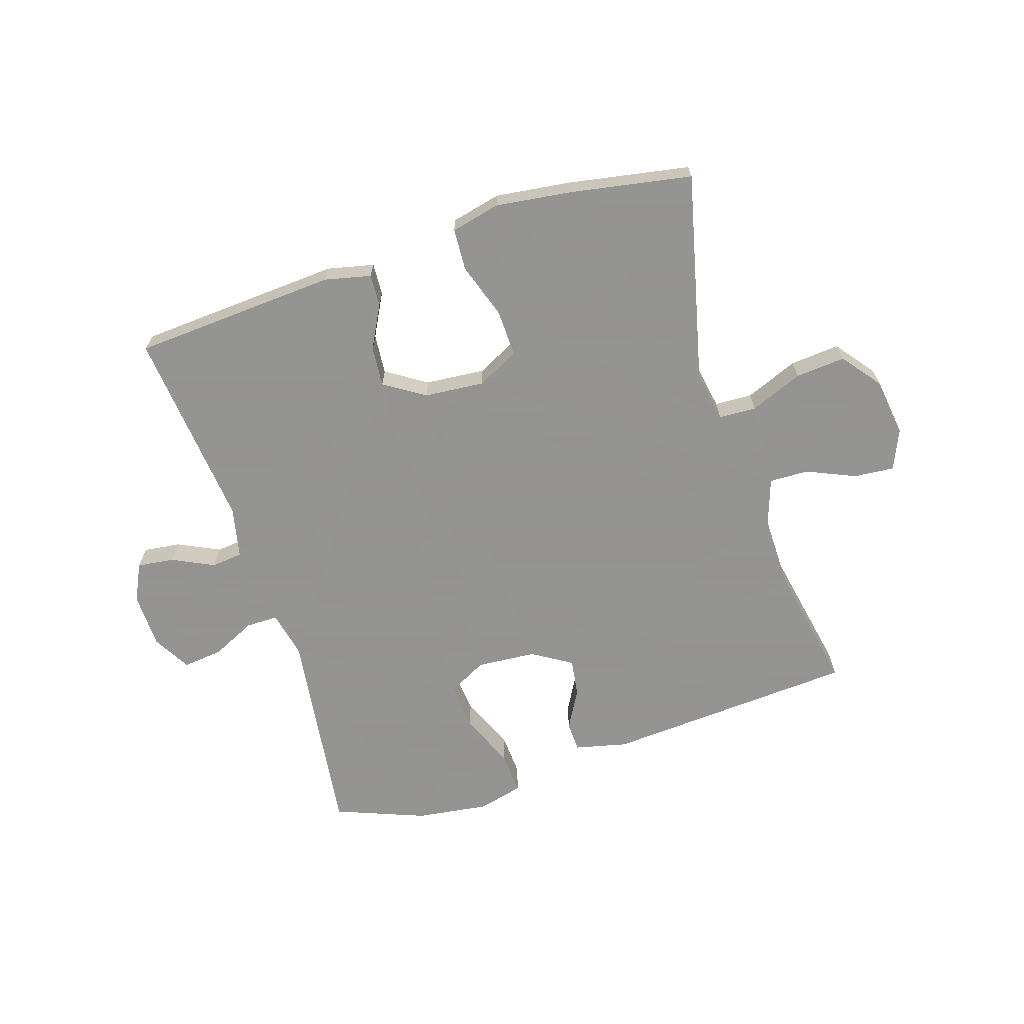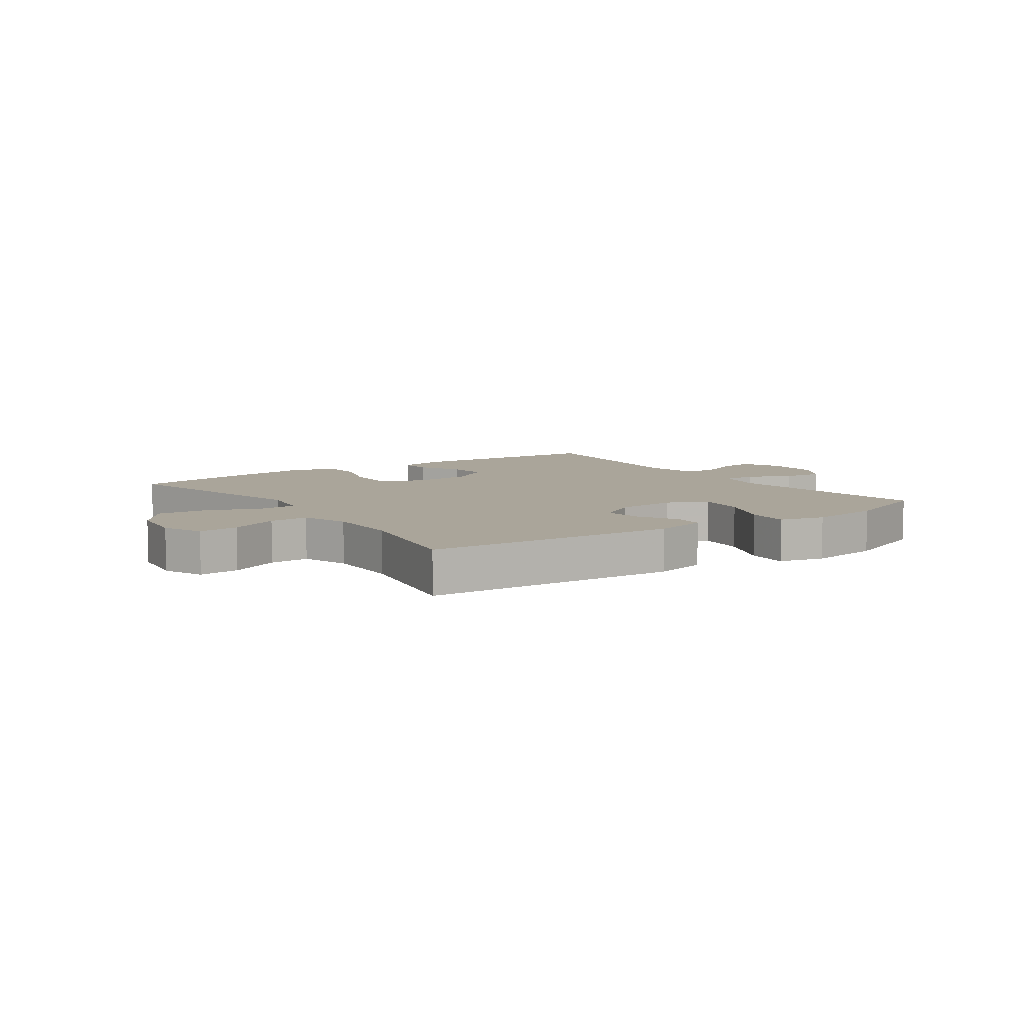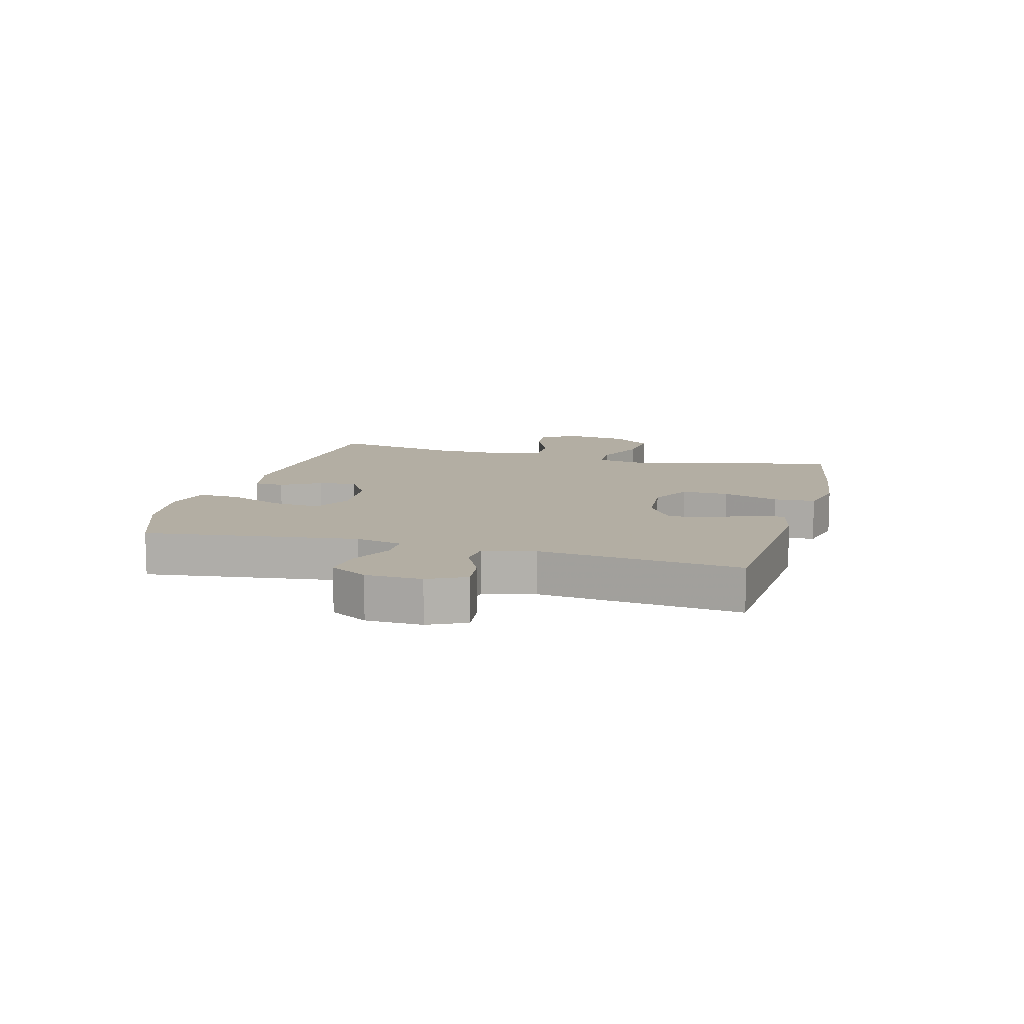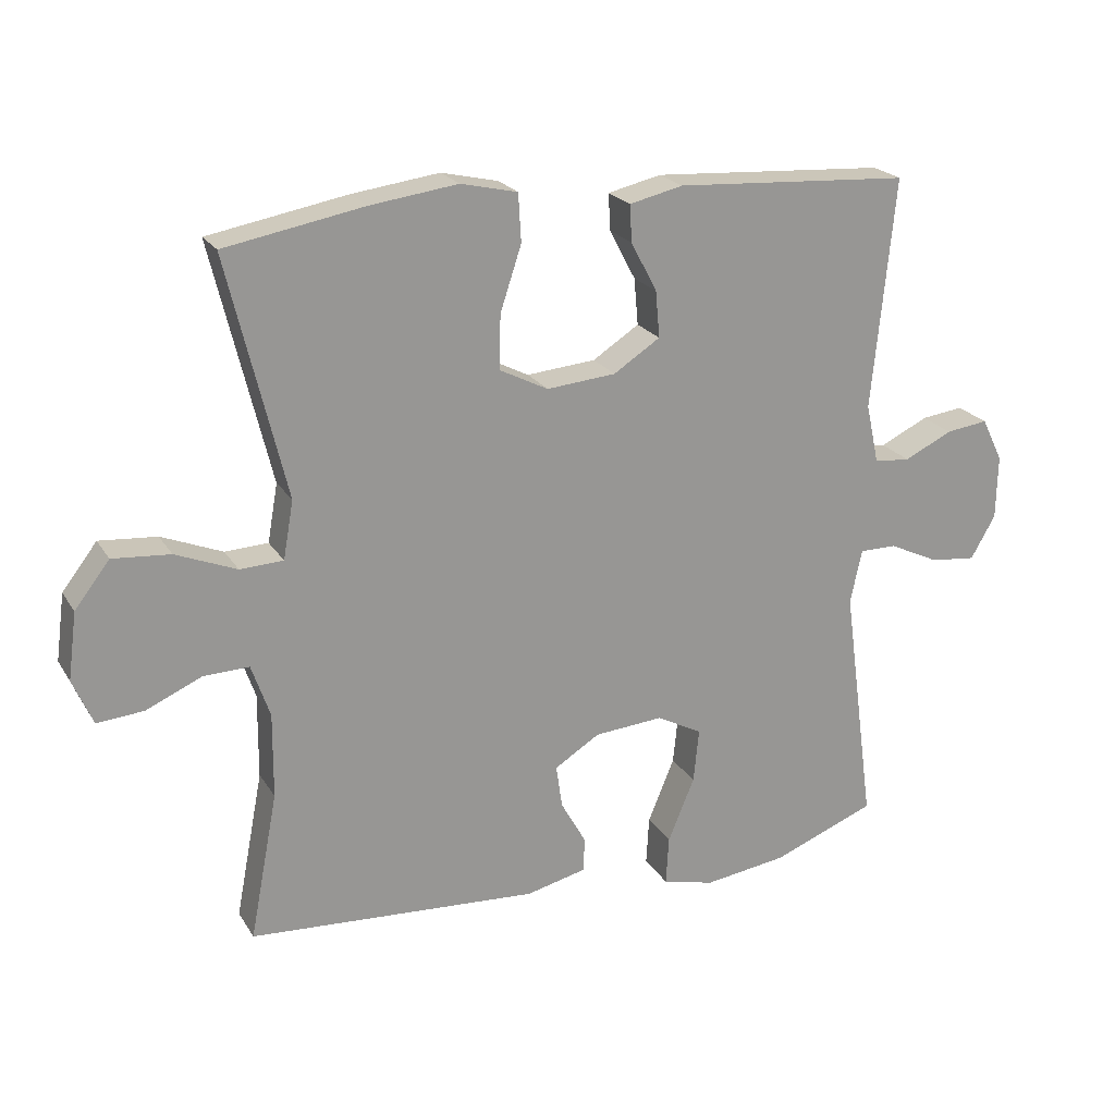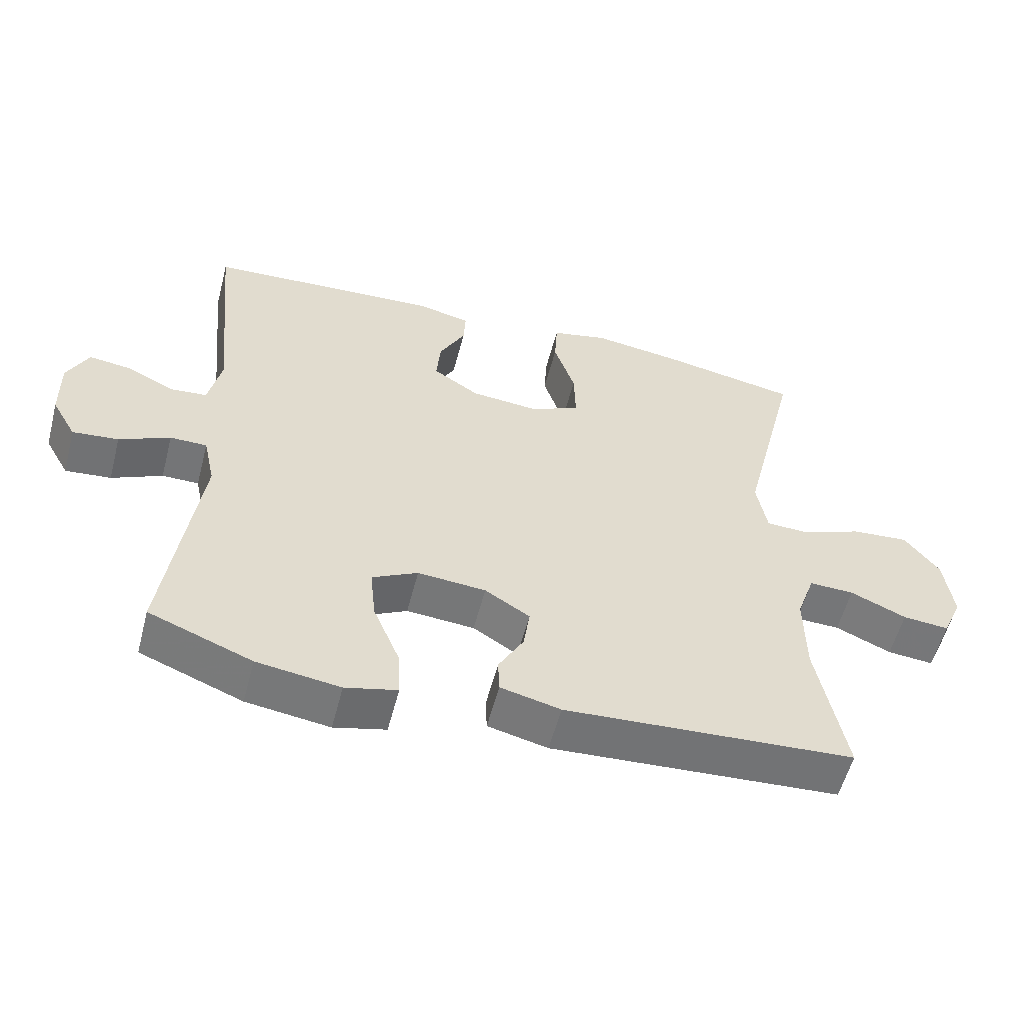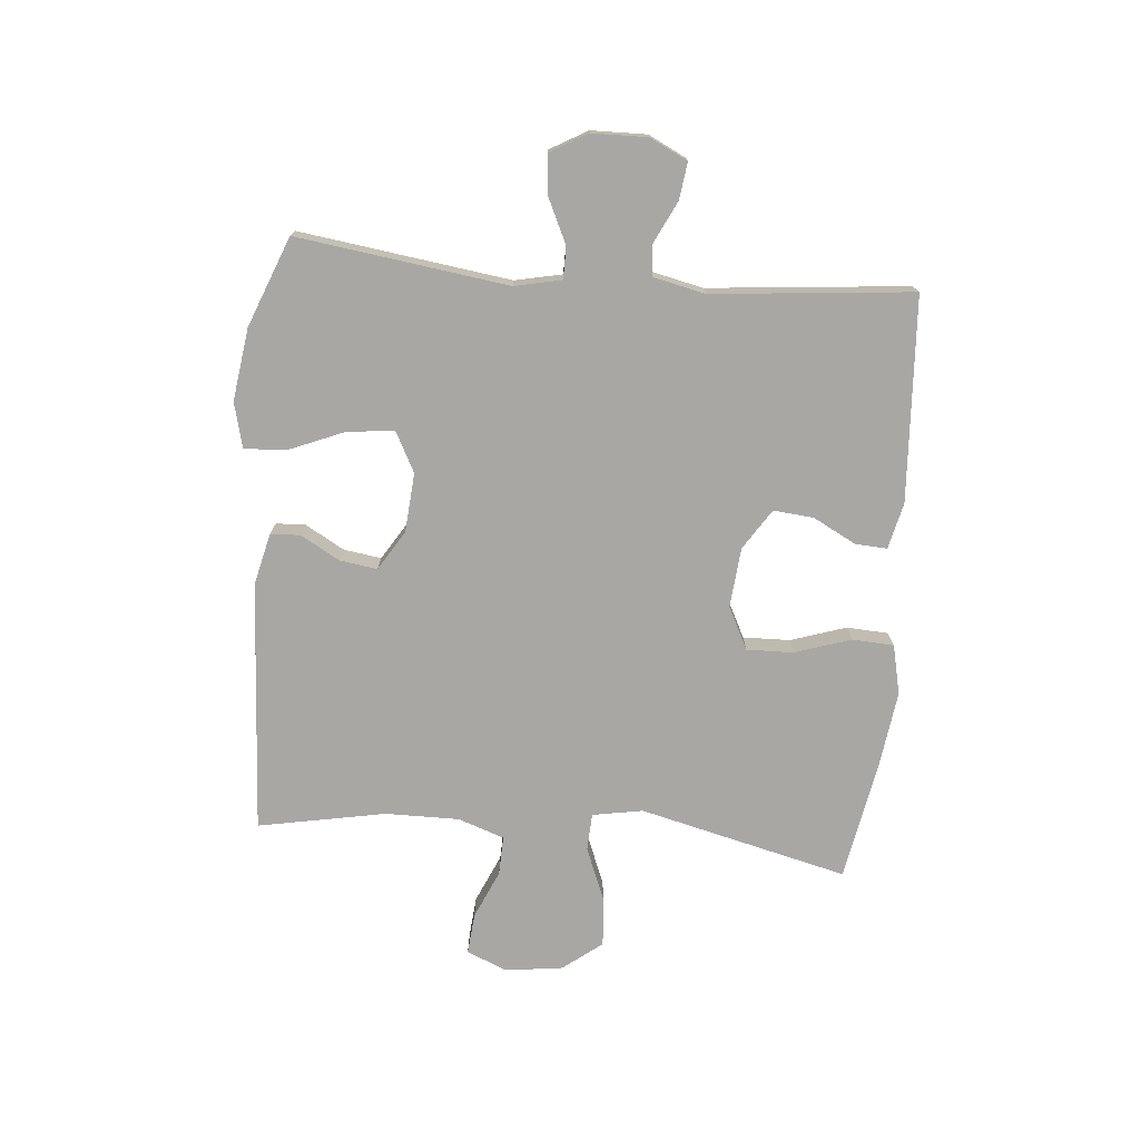
<metadata>
{"format":"obj","ext":"obj","renderer":"f3d","projection":"perspective","resolution":1024,"background":"white","views":[{"elev":-66.9,"azim":17.9,"up":"+Y"},{"elev":7.7,"azim":145.1,"up":"+Y"},{"elev":10.9,"azim":-74.6,"up":"+Y"},{"elev":21.8,"azim":156.5,"up":"+Z"},{"elev":-56.5,"azim":-14.6,"up":"+Z"},{"elev":-74.8,"azim":-95.1,"up":"+Y"}]}
</metadata>
<code>
v 0.5 0.07 -0.5
v 0.075 0.07 -0.527
v -0.013 0.07 -0.506
v -0.015 0.07 -0.456
v 0.022 0.07 -0.39
v 0.031 0.07 -0.327
v -0.035 0.07 -0.286
v -0.135 0.07 -0.278
v -0.202 0.07 -0.313
v -0.194 0.07 -0.392
v -0.155 0.07 -0.486
v -0.151 0.07 -0.557
v -0.227 0.07 -0.576
v -0.349 0.07 -0.559
v -0.5 0.07 -0.5
v -0.452 0.07 -0.144
v -0.469 0.07 -0.065
v -0.523 0.07 -0.065
v -0.597 0.07 -0.1
v -0.664 0.07 -0.107
v -0.7 0.07 -0.044
v -0.702 0.07 0.05
v -0.671 0.07 0.113
v -0.609 0.07 0.105
v -0.539 0.07 0.071
v -0.486 0.07 0.076
v -0.467 0.07 0.163
v -0.5 0.07 0.5
v -0.156 0.07 0.521
v -0.078 0.07 0.503
v -0.081 0.07 0.449
v -0.119 0.07 0.377
v -0.125 0.07 0.309
v -0.057 0.07 0.265
v 0.044 0.07 0.256
v 0.115 0.07 0.292
v 0.113 0.07 0.371
v 0.082 0.07 0.465
v 0.086 0.07 0.535
v 0.169 0.07 0.554
v 0.297 0.07 0.537
v 0.5 0.07 0.5
v 0.415 0.07 0.149
v 0.43 0.07 0.064
v 0.493 0.07 0.061
v 0.582 0.07 0.097
v 0.666 0.07 0.104
v 0.717 0.07 0.038
v 0.73 0.07 -0.06
v 0.701 0.07 -0.127
v 0.633 0.07 -0.121
v 0.551 0.07 -0.085
v 0.485 0.07 -0.083
v 0.458 0.07 -0.161
v 0.459 0.07 -0.285
v 0.5 0 -0.5
v 0.075 0 -0.527
v -0.013 0 -0.506
v -0.015 0 -0.456
v 0.022 0 -0.39
v 0.031 0 -0.327
v -0.035 0 -0.286
v -0.135 0 -0.278
v -0.202 0 -0.313
v -0.194 0 -0.392
v -0.155 0 -0.486
v -0.151 0 -0.557
v -0.227 0 -0.576
v -0.349 0 -0.559
v -0.5 0 -0.5
v -0.452 0 -0.144
v -0.469 0 -0.065
v -0.523 0 -0.065
v -0.597 0 -0.1
v -0.664 0 -0.107
v -0.7 0 -0.044
v -0.702 0 0.05
v -0.671 0 0.113
v -0.609 0 0.105
v -0.539 0 0.071
v -0.486 0 0.076
v -0.467 0 0.163
v -0.5 0 0.5
v -0.156 0 0.521
v -0.078 0 0.503
v -0.081 0 0.449
v -0.119 0 0.377
v -0.125 0 0.309
v -0.057 0 0.265
v 0.044 0 0.256
v 0.115 0 0.292
v 0.113 0 0.371
v 0.082 0 0.465
v 0.086 0 0.535
v 0.169 0 0.554
v 0.297 0 0.537
v 0.5 0 0.5
v 0.415 0 0.149
v 0.43 0 0.064
v 0.493 0 0.061
v 0.582 0 0.097
v 0.666 0 0.104
v 0.717 0 0.038
v 0.73 0 -0.06
v 0.701 0 -0.127
v 0.633 0 -0.121
v 0.551 0 -0.085
v 0.485 0 -0.083
v 0.458 0 -0.161
v 0.459 0 -0.285
f 49 50 51 52
f 49 52 53
f 48 49 53
f 45 46 47 48
f 44 45 48 53
f 40 41 42 43
f 40 43 44
f 37 38 39 40
f 36 37 40 44
f 35 36 44 53
f 29 30 31 32
f 27 28 29 32
f 26 27 32 33
f 22 23 24 25
f 22 25 26
f 21 22 26
f 18 19 20 21
f 17 18 21 26
f 16 17 26 33
f 10 11 12 13
f 9 10 13 14
f 2 3 4 5
f 55 1 2 5
f 54 55 5 6
f 34 35 53 54
f 9 14 15 16
f 8 9 16 33
f 7 8 33 34
f 6 7 34 54
f 107 106 105 104
f 108 107 104
f 108 104 103
f 103 102 101 100
f 108 103 100 99
f 98 97 96 95
f 99 98 95
f 95 94 93 92
f 99 95 92 91
f 108 99 91 90
f 87 86 85 84
f 87 84 83 82
f 88 87 82 81
f 80 79 78 77
f 81 80 77
f 81 77 76
f 76 75 74 73
f 81 76 73 72
f 88 81 72 71
f 68 67 66 65
f 69 68 65 64
f 60 59 58 57
f 60 57 56 110
f 61 60 110 109
f 109 108 90 89
f 71 70 69 64
f 88 71 64 63
f 89 88 63 62
f 109 89 62 61
f 1 56 57 2
f 2 57 58 3
f 3 58 59 4
f 4 59 60 5
f 5 60 61 6
f 6 61 62 7
f 7 62 63 8
f 8 63 64 9
f 9 64 65 10
f 10 65 66 11
f 11 66 67 12
f 12 67 68 13
f 13 68 69 14
f 14 69 70 15
f 15 70 71 16
f 16 71 72 17
f 17 72 73 18
f 18 73 74 19
f 19 74 75 20
f 20 75 76 21
f 21 76 77 22
f 22 77 78 23
f 23 78 79 24
f 24 79 80 25
f 25 80 81 26
f 26 81 82 27
f 27 82 83 28
f 28 83 84 29
f 29 84 85 30
f 30 85 86 31
f 31 86 87 32
f 32 87 88 33
f 33 88 89 34
f 34 89 90 35
f 35 90 91 36
f 36 91 92 37
f 37 92 93 38
f 38 93 94 39
f 39 94 95 40
f 40 95 96 41
f 41 96 97 42
f 42 97 98 43
f 43 98 99 44
f 44 99 100 45
f 45 100 101 46
f 46 101 102 47
f 47 102 103 48
f 48 103 104 49
f 49 104 105 50
f 50 105 106 51
f 51 106 107 52
f 52 107 108 53
f 53 108 109 54
f 54 109 110 55
f 55 110 56 1

</code>
